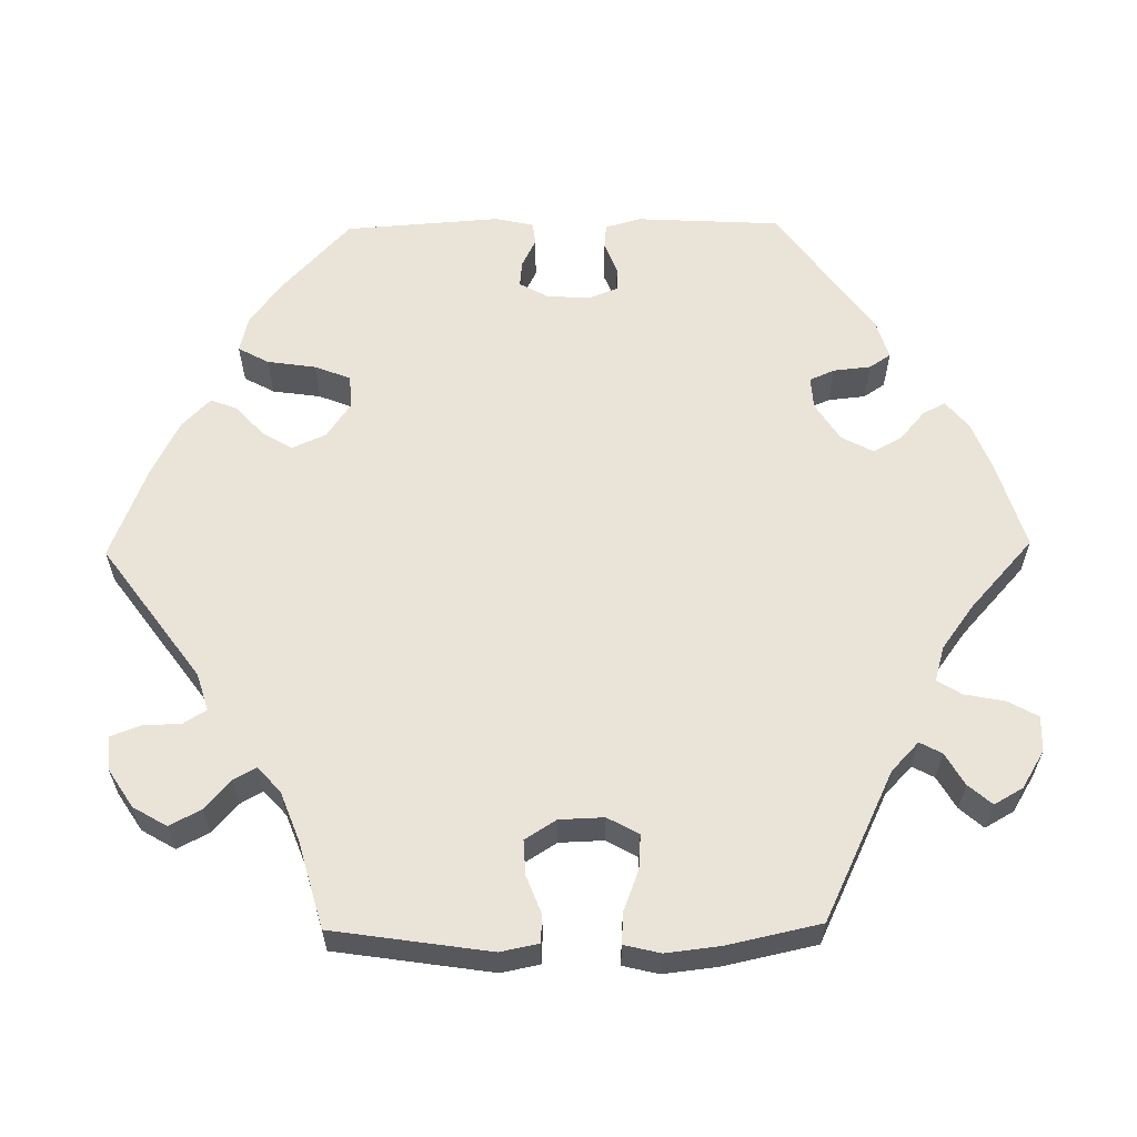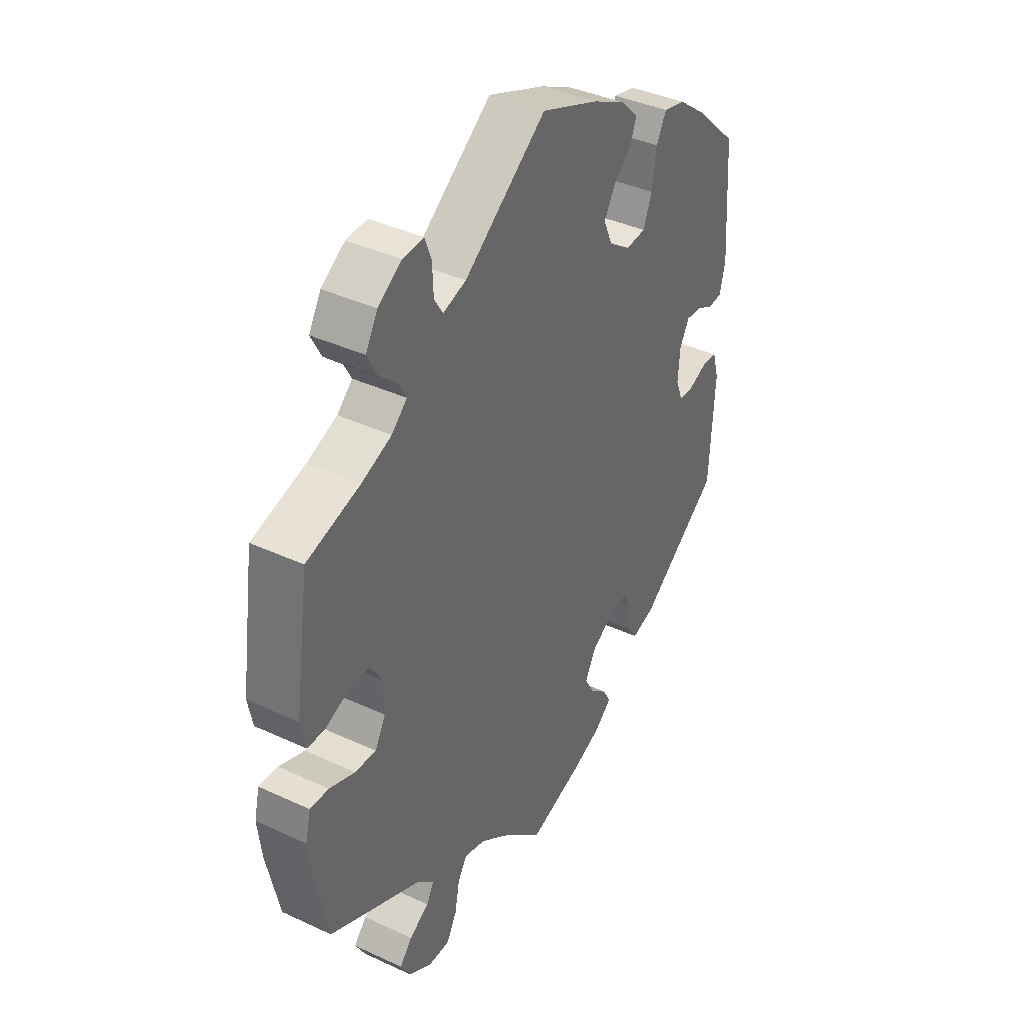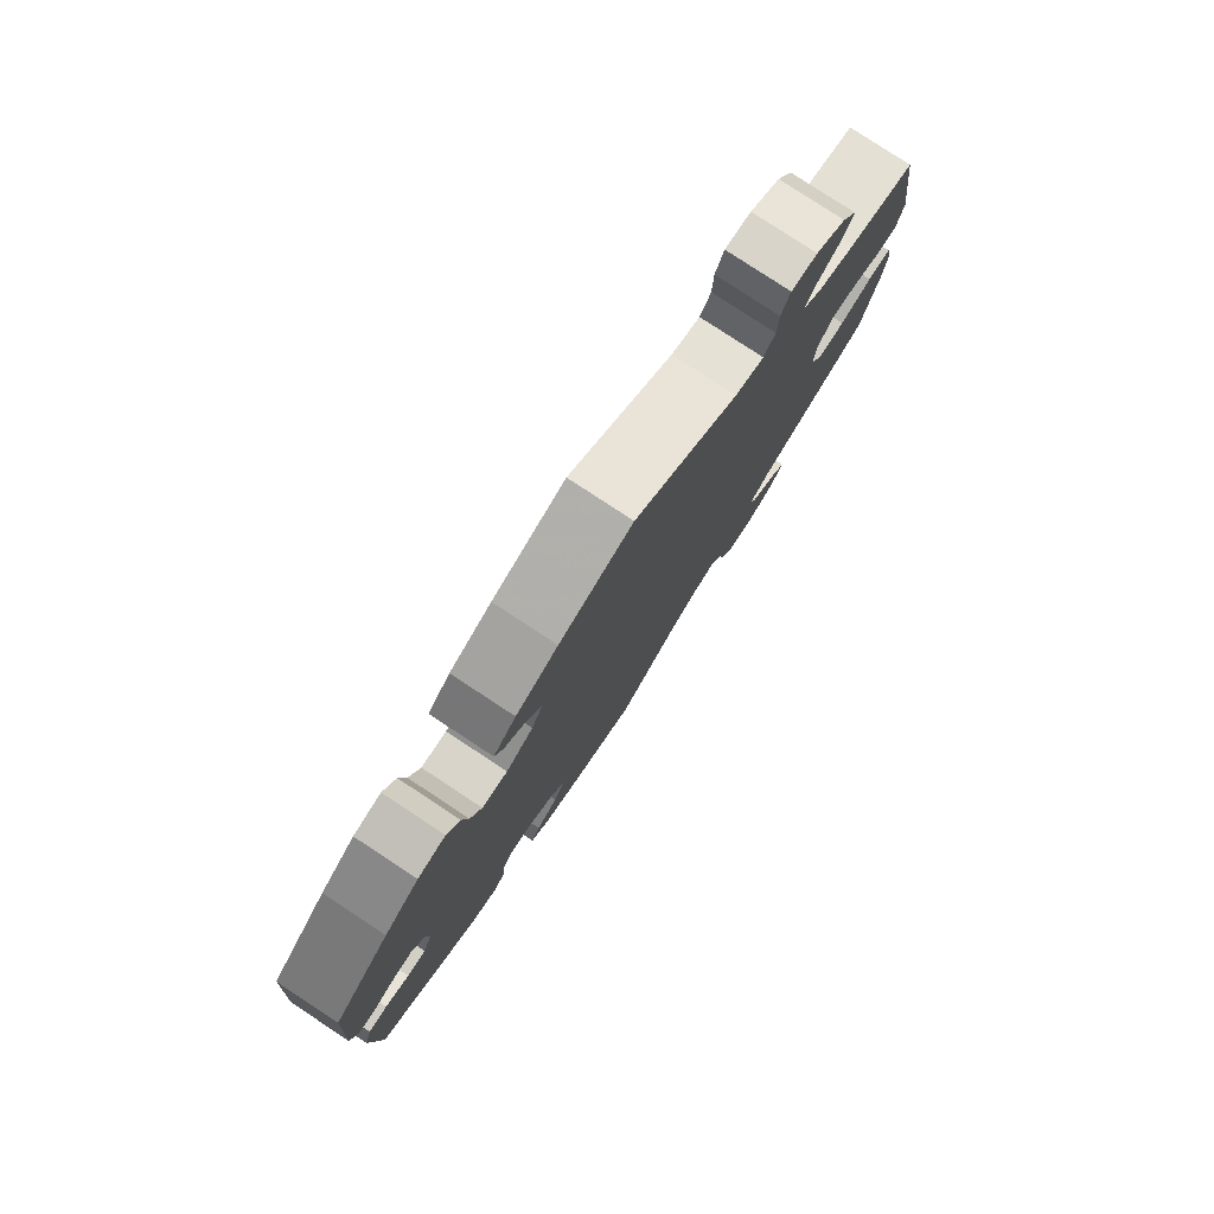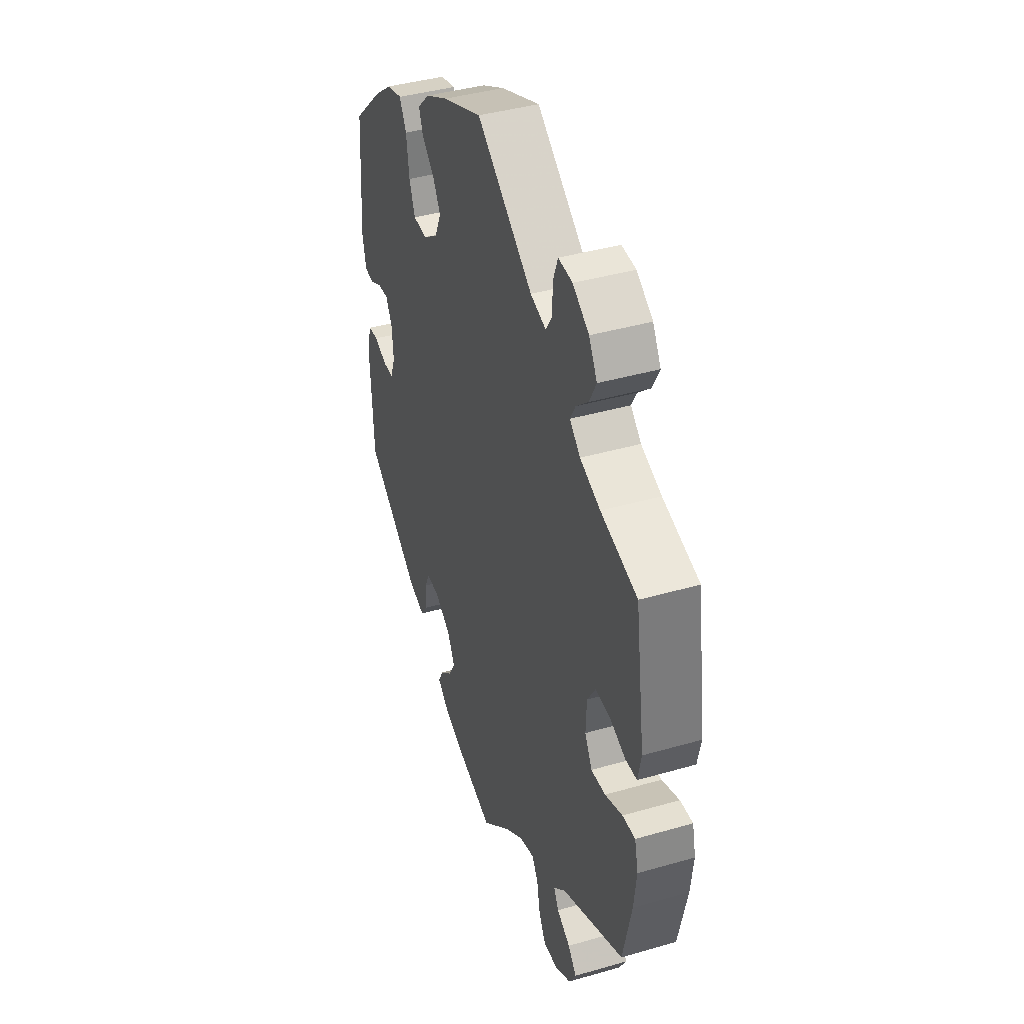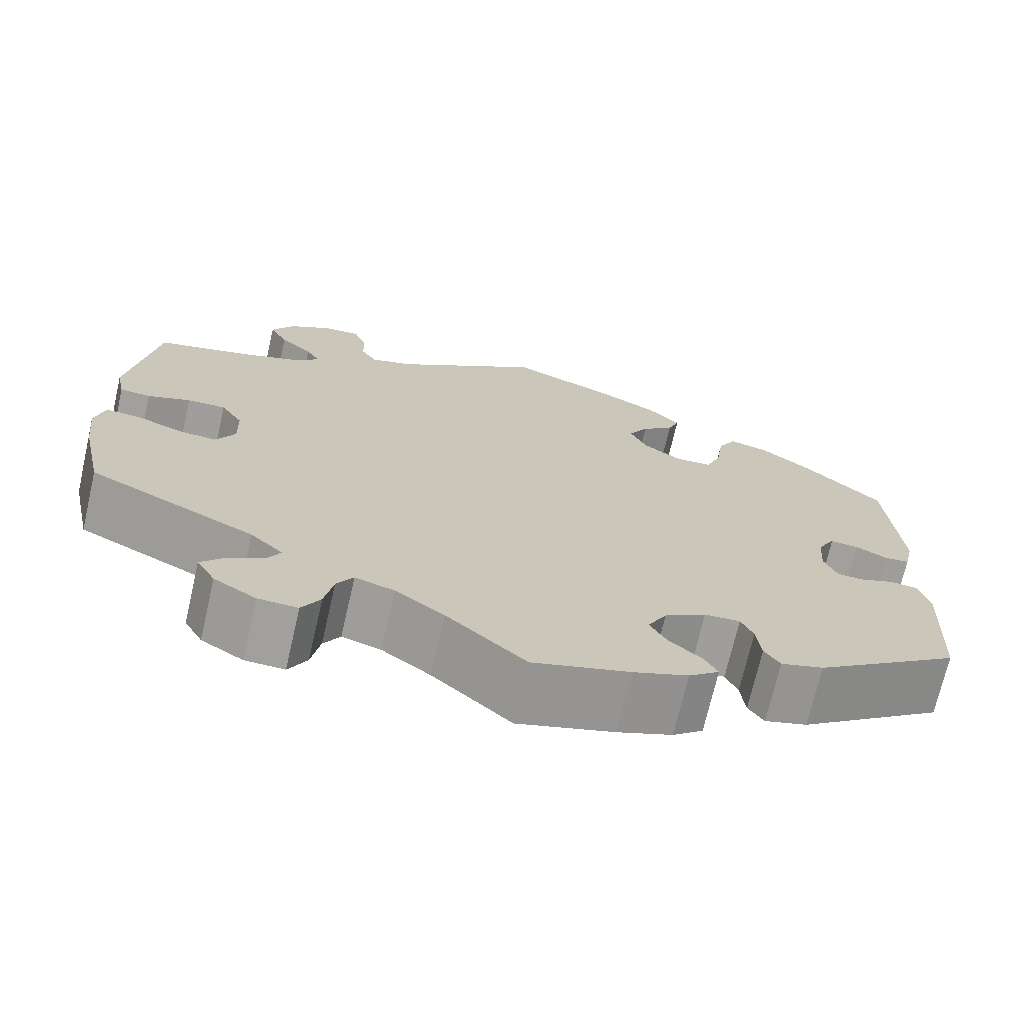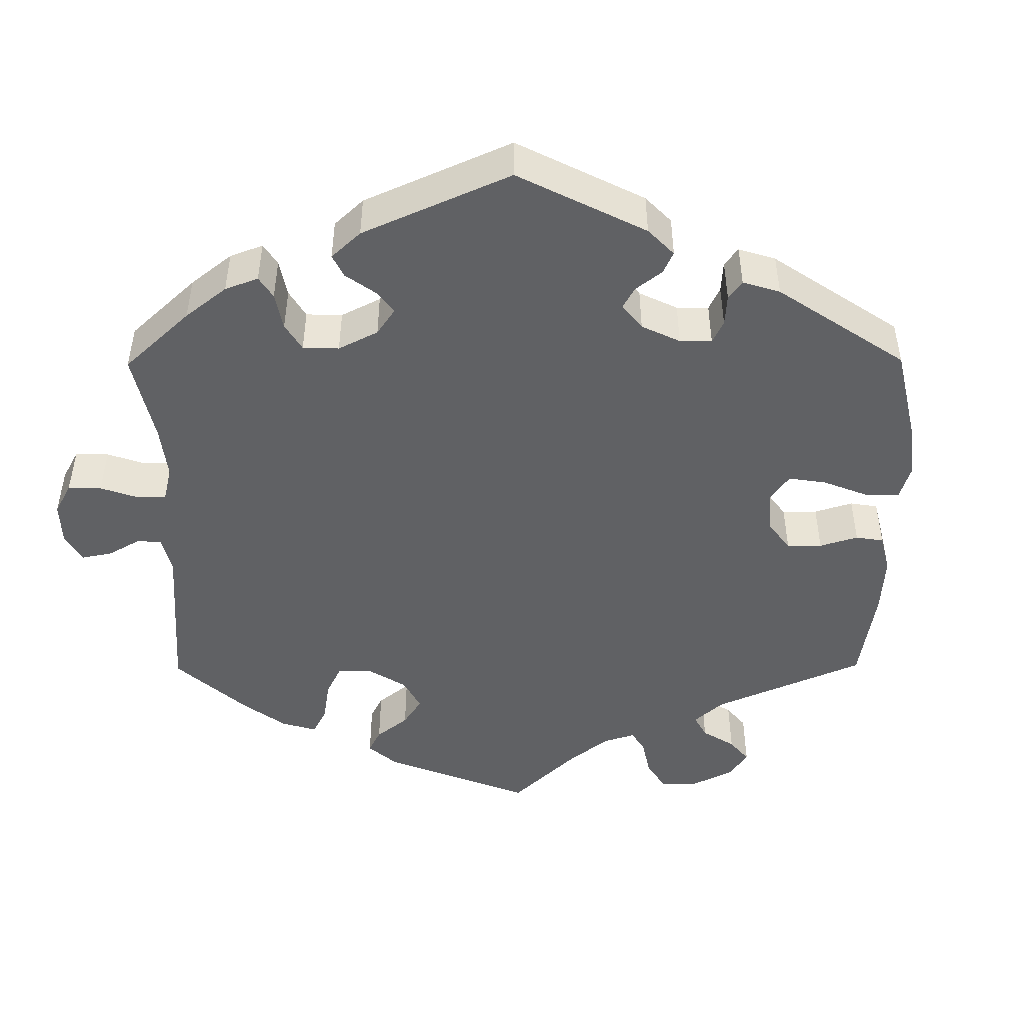
<metadata>
{"format":"obj","ext":"obj","renderer":"f3d","projection":"perspective","resolution":1024,"background":"white","views":[{"elev":60.8,"azim":89.2,"up":"+Y"},{"elev":39.2,"azim":120.1,"up":"+Z"},{"elev":79.9,"azim":-56.7,"up":"+Z"},{"elev":40.8,"azim":70.6,"up":"+Z"},{"elev":-71.4,"azim":167.0,"up":"+Z"},{"elev":-47.0,"azim":-119.6,"up":"+Y"}]}
</metadata>
<code>
v 0.311 0.07 -0.38
v 0.274 0.07 -0.415
v 0.289 0.07 -0.443
v 0.33 0.07 -0.467
v 0.356 0.07 -0.497
v 0.335 0.07 -0.534
v 0.287 0.07 -0.563
v 0.242 0.07 -0.564
v 0.221 0.07 -0.526
v 0.211 0.07 -0.474
v 0.192 0.07 -0.443
v 0.147 0.07 -0.456
v 0.091 0.07 -0.497
v 0.001 0.07 -0.578
v -0.11 0.07 -0.544
v -0.173 0.07 -0.519
v -0.208 0.07 -0.49
v -0.193 0.07 -0.461
v -0.156 0.07 -0.429
v -0.136 0.07 -0.393
v -0.158 0.07 -0.352
v -0.206 0.07 -0.321
v -0.247 0.07 -0.318
v -0.261 0.07 -0.35
v -0.266 0.07 -0.398
v -0.284 0.07 -0.425
v -0.333 0.07 -0.41
v -0.501 0.07 -0.288
v -0.511 0.07 -0.104
v -0.498 0.07 -0.058
v -0.467 0.07 -0.055
v -0.427 0.07 -0.071
v -0.396 0.07 -0.07
v -0.381 0.07 -0.032
v -0.385 0.07 0.023
v -0.405 0.07 0.059
v -0.438 0.07 0.056
v -0.474 0.07 0.038
v -0.503 0.07 0.041
v -0.514 0.07 0.09
v -0.5 0.07 0.289
v -0.409 0.07 0.374
v -0.352 0.07 0.417
v -0.306 0.07 0.428
v -0.285 0.07 0.389
v -0.276 0.07 0.327
v -0.258 0.07 0.281
v -0.216 0.07 0.278
v -0.171 0.07 0.309
v -0.152 0.07 0.352
v -0.175 0.07 0.391
v -0.213 0.07 0.426
v -0.226 0.07 0.46
v -0.189 0.07 0.496
v -0.12 0.07 0.531
v 0 0.07 0.578
v 0.171 0.07 0.453
v 0.219 0.07 0.438
v 0.237 0.07 0.467
v 0.239 0.07 0.517
v 0.253 0.07 0.554
v 0.296 0.07 0.551
v 0.345 0.07 0.519
v 0.37 0.07 0.476
v 0.349 0.07 0.436
v 0.312 0.07 0.403
v 0.296 0.07 0.374
v 0.328 0.07 0.345
v 0.39 0.07 0.321
v 0.501 0.07 0.29
v 0.531 0.07 0.088
v 0.521 0.07 0.039
v 0.486 0.07 0.037
v 0.437 0.07 0.056
v 0.393 0.07 0.058
v 0.368 0.07 0.018
v 0.366 0.07 -0.039
v 0.388 0.07 -0.079
v 0.432 0.07 -0.076
v 0.485 0.07 -0.056
v 0.524 0.07 -0.054
v 0.535 0.07 -0.1
v 0.527 0.07 -0.169
v 0.501 0.07 -0.289
v 0.311 0 -0.38
v 0.274 0 -0.415
v 0.289 0 -0.443
v 0.33 0 -0.467
v 0.356 0 -0.497
v 0.335 0 -0.534
v 0.287 0 -0.563
v 0.242 0 -0.564
v 0.221 0 -0.526
v 0.211 0 -0.474
v 0.192 0 -0.443
v 0.147 0 -0.456
v 0.091 0 -0.497
v 0.001 0 -0.578
v -0.11 0 -0.544
v -0.173 0 -0.519
v -0.208 0 -0.49
v -0.193 0 -0.461
v -0.156 0 -0.429
v -0.136 0 -0.393
v -0.158 0 -0.352
v -0.206 0 -0.321
v -0.247 0 -0.318
v -0.261 0 -0.35
v -0.266 0 -0.398
v -0.284 0 -0.425
v -0.333 0 -0.41
v -0.501 0 -0.288
v -0.511 0 -0.104
v -0.498 0 -0.058
v -0.467 0 -0.055
v -0.427 0 -0.071
v -0.396 0 -0.07
v -0.381 0 -0.032
v -0.385 0 0.023
v -0.405 0 0.059
v -0.438 0 0.056
v -0.474 0 0.038
v -0.503 0 0.041
v -0.514 0 0.09
v -0.5 0 0.289
v -0.409 0 0.374
v -0.352 0 0.417
v -0.306 0 0.428
v -0.285 0 0.389
v -0.276 0 0.327
v -0.258 0 0.281
v -0.216 0 0.278
v -0.171 0 0.309
v -0.152 0 0.352
v -0.175 0 0.391
v -0.213 0 0.426
v -0.226 0 0.46
v -0.189 0 0.496
v -0.12 0 0.531
v 0 0 0.578
v 0.171 0 0.453
v 0.219 0 0.438
v 0.237 0 0.467
v 0.239 0 0.517
v 0.253 0 0.554
v 0.296 0 0.551
v 0.345 0 0.519
v 0.37 0 0.476
v 0.349 0 0.436
v 0.312 0 0.403
v 0.296 0 0.374
v 0.328 0 0.345
v 0.39 0 0.321
v 0.501 0 0.29
v 0.531 0 0.088
v 0.521 0 0.039
v 0.486 0 0.037
v 0.437 0 0.056
v 0.393 0 0.058
v 0.368 0 0.018
v 0.366 0 -0.039
v 0.388 0 -0.079
v 0.432 0 -0.076
v 0.485 0 -0.056
v 0.524 0 -0.054
v 0.535 0 -0.1
v 0.527 0 -0.169
v 0.501 0 -0.289
f 83 84 1
f 82 83 1 2
f 79 80 81 82
f 78 79 82 2
f 77 78 2
f 76 77 2
f 71 72 73 74
f 69 70 71 74
f 68 69 74 75
f 67 68 75 76
f 63 64 65 66
f 63 66 67
f 62 63 67
f 59 60 61 62
f 58 59 62 67
f 57 58 67 76
f 51 52 53 54
f 50 51 54 55
f 43 44 45 46
f 43 46 47
f 42 43 47
f 41 42 47
f 40 41 47 48
f 37 38 39 40
f 36 37 40 48
f 29 30 31 32
f 29 32 33
f 28 29 33
f 27 28 33
f 24 25 26 27
f 23 24 27 33
f 22 23 33 34
f 16 17 18 19
f 16 19 20
f 13 14 15 16
f 12 13 16 20
f 11 12 20 21
f 7 8 9 10
f 7 10 11
f 6 7 11
f 3 4 5 6
f 2 3 6 11
f 50 55 56 57
f 49 50 57 76
f 35 36 48 49
f 34 35 49 76
f 21 22 34 76
f 2 11 21 76
f 85 168 167
f 86 85 167 166
f 166 165 164 163
f 86 166 163 162
f 86 162 161
f 86 161 160
f 158 157 156 155
f 158 155 154 153
f 159 158 153 152
f 160 159 152 151
f 150 149 148 147
f 151 150 147
f 151 147 146
f 146 145 144 143
f 151 146 143 142
f 160 151 142 141
f 138 137 136 135
f 139 138 135 134
f 130 129 128 127
f 131 130 127
f 131 127 126
f 131 126 125
f 132 131 125 124
f 124 123 122 121
f 132 124 121 120
f 116 115 114 113
f 117 116 113
f 117 113 112
f 117 112 111
f 111 110 109 108
f 117 111 108 107
f 118 117 107 106
f 103 102 101 100
f 104 103 100
f 100 99 98 97
f 104 100 97 96
f 105 104 96 95
f 94 93 92 91
f 95 94 91
f 95 91 90
f 90 89 88 87
f 95 90 87 86
f 141 140 139 134
f 160 141 134 133
f 133 132 120 119
f 160 133 119 118
f 160 118 106 105
f 160 105 95 86
f 1 85 86 2
f 2 86 87 3
f 3 87 88 4
f 4 88 89 5
f 5 89 90 6
f 6 90 91 7
f 7 91 92 8
f 8 92 93 9
f 9 93 94 10
f 10 94 95 11
f 11 95 96 12
f 12 96 97 13
f 13 97 98 14
f 14 98 99 15
f 15 99 100 16
f 16 100 101 17
f 17 101 102 18
f 18 102 103 19
f 19 103 104 20
f 20 104 105 21
f 21 105 106 22
f 22 106 107 23
f 23 107 108 24
f 24 108 109 25
f 25 109 110 26
f 26 110 111 27
f 27 111 112 28
f 28 112 113 29
f 29 113 114 30
f 30 114 115 31
f 31 115 116 32
f 32 116 117 33
f 33 117 118 34
f 34 118 119 35
f 35 119 120 36
f 36 120 121 37
f 37 121 122 38
f 38 122 123 39
f 39 123 124 40
f 40 124 125 41
f 41 125 126 42
f 42 126 127 43
f 43 127 128 44
f 44 128 129 45
f 45 129 130 46
f 46 130 131 47
f 47 131 132 48
f 48 132 133 49
f 49 133 134 50
f 50 134 135 51
f 51 135 136 52
f 52 136 137 53
f 53 137 138 54
f 54 138 139 55
f 55 139 140 56
f 56 140 141 57
f 57 141 142 58
f 58 142 143 59
f 59 143 144 60
f 60 144 145 61
f 61 145 146 62
f 62 146 147 63
f 63 147 148 64
f 64 148 149 65
f 65 149 150 66
f 66 150 151 67
f 67 151 152 68
f 68 152 153 69
f 69 153 154 70
f 70 154 155 71
f 71 155 156 72
f 72 156 157 73
f 73 157 158 74
f 74 158 159 75
f 75 159 160 76
f 76 160 161 77
f 77 161 162 78
f 78 162 163 79
f 79 163 164 80
f 80 164 165 81
f 81 165 166 82
f 82 166 167 83
f 83 167 168 84
f 84 168 85 1

</code>
